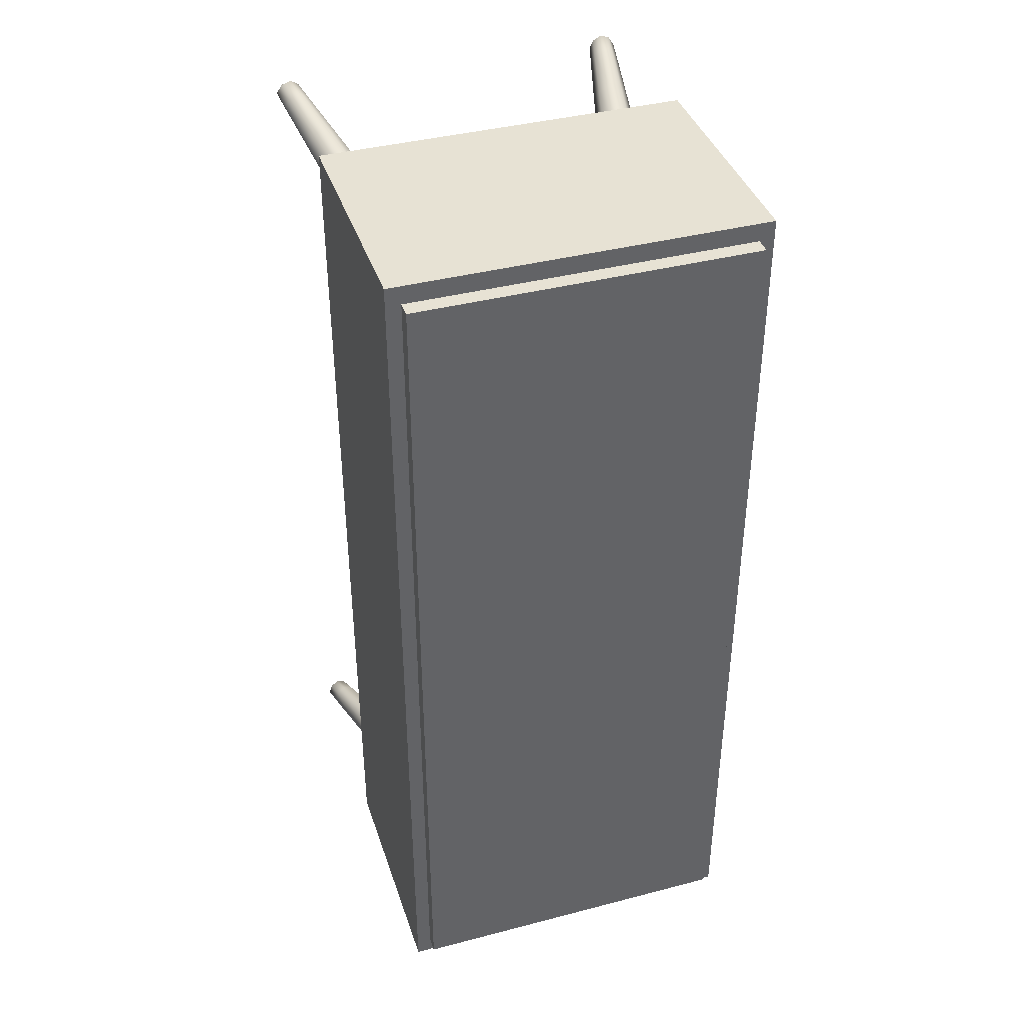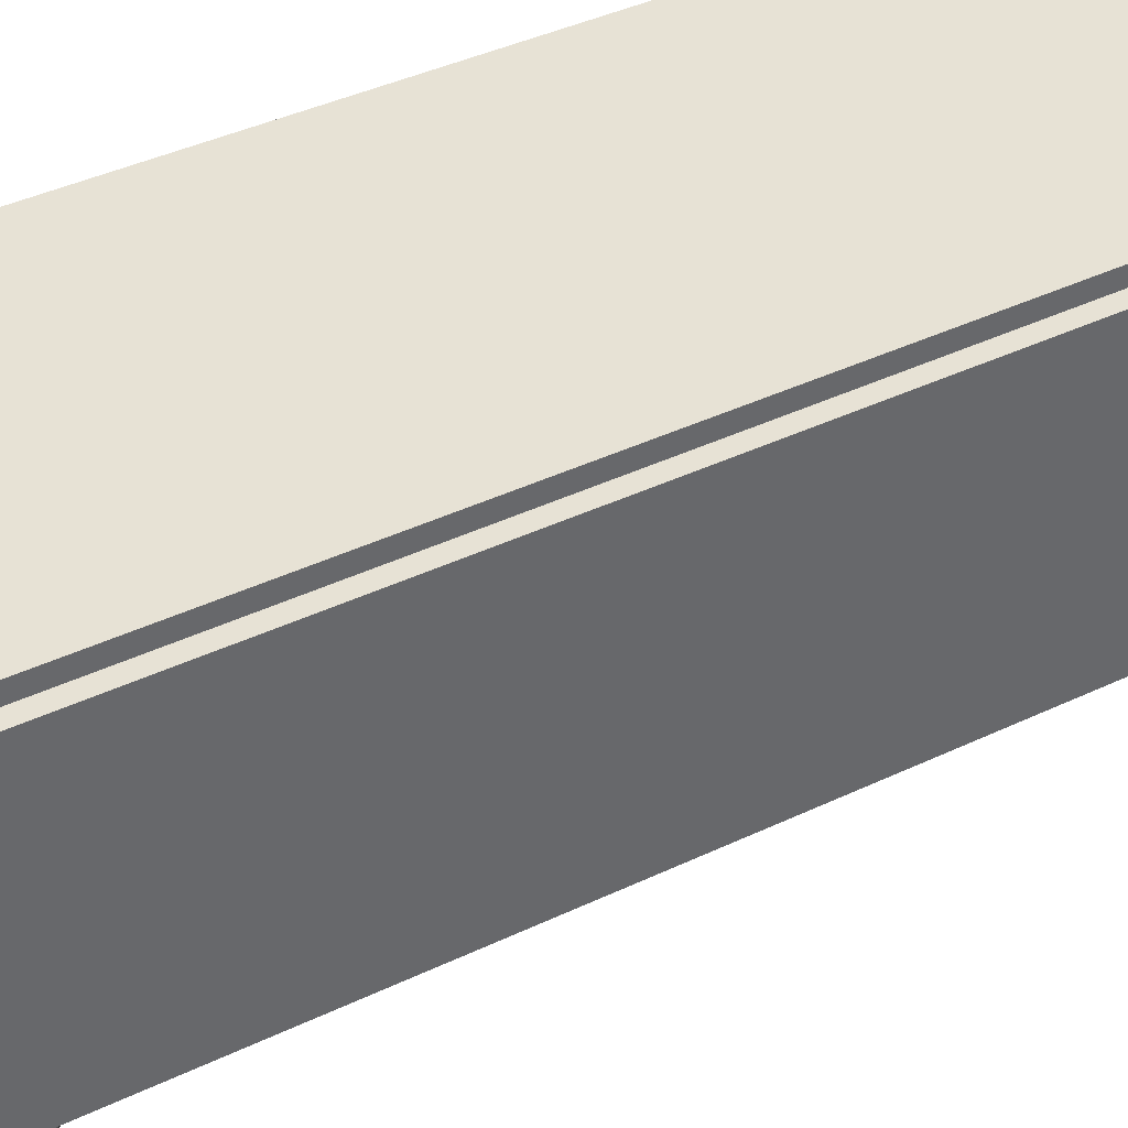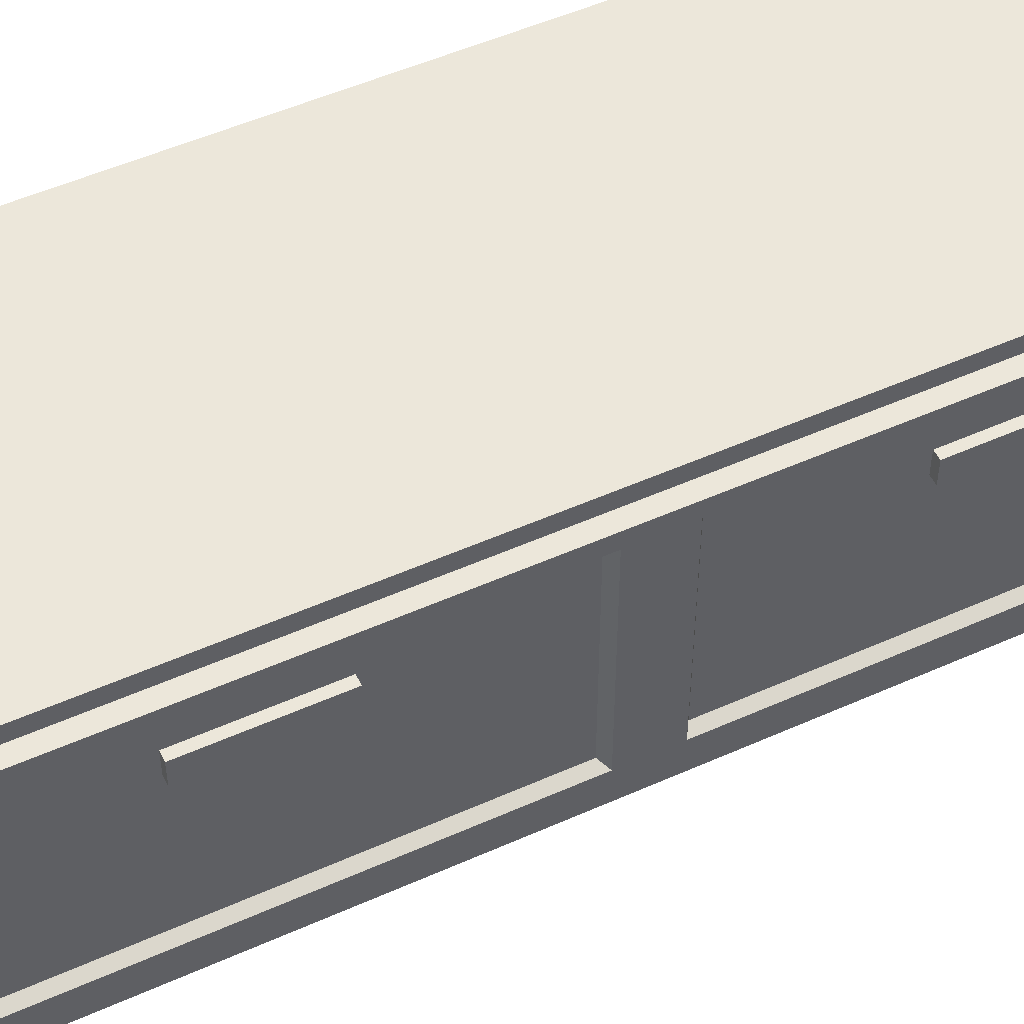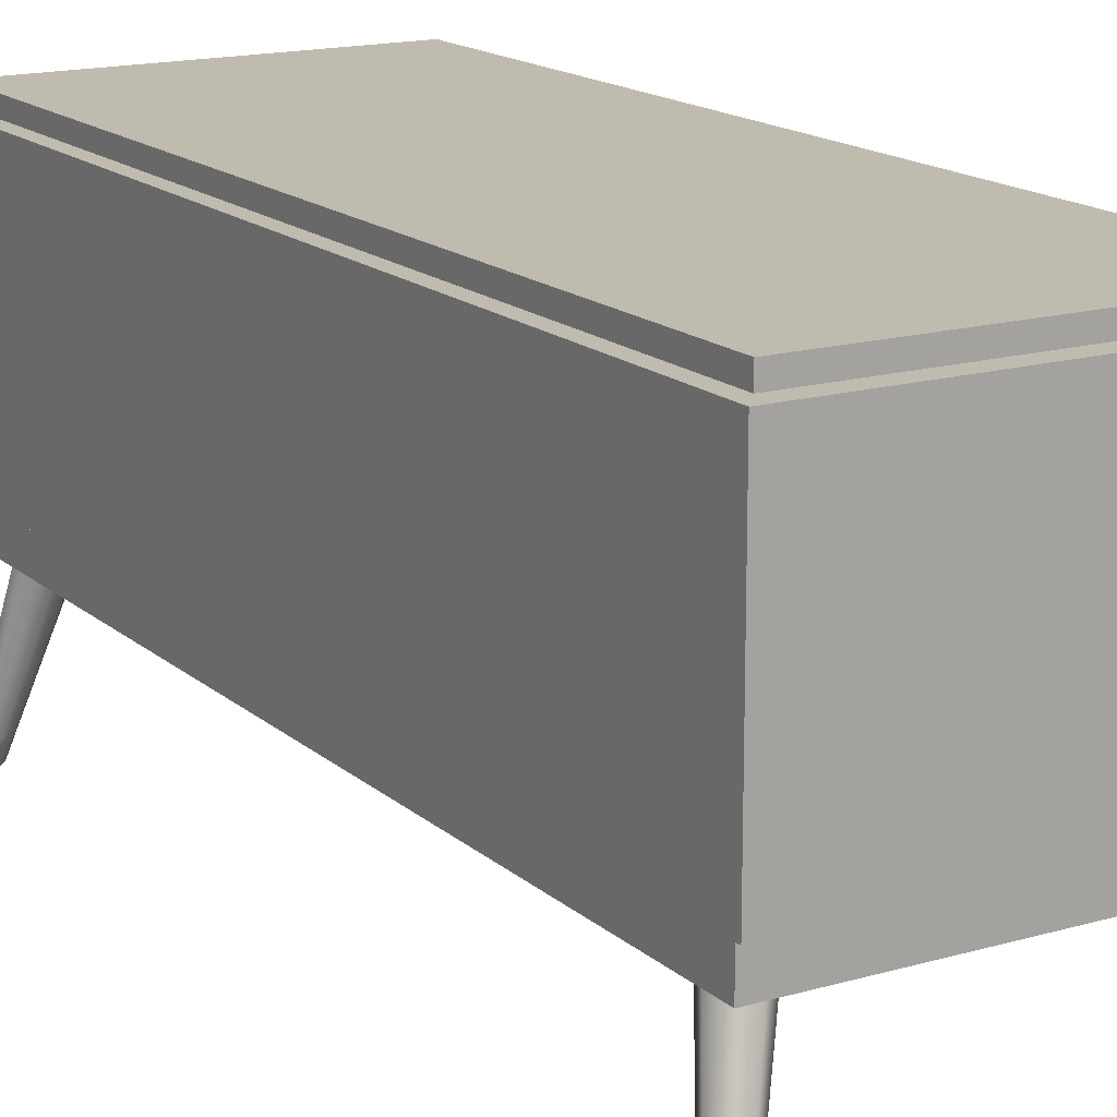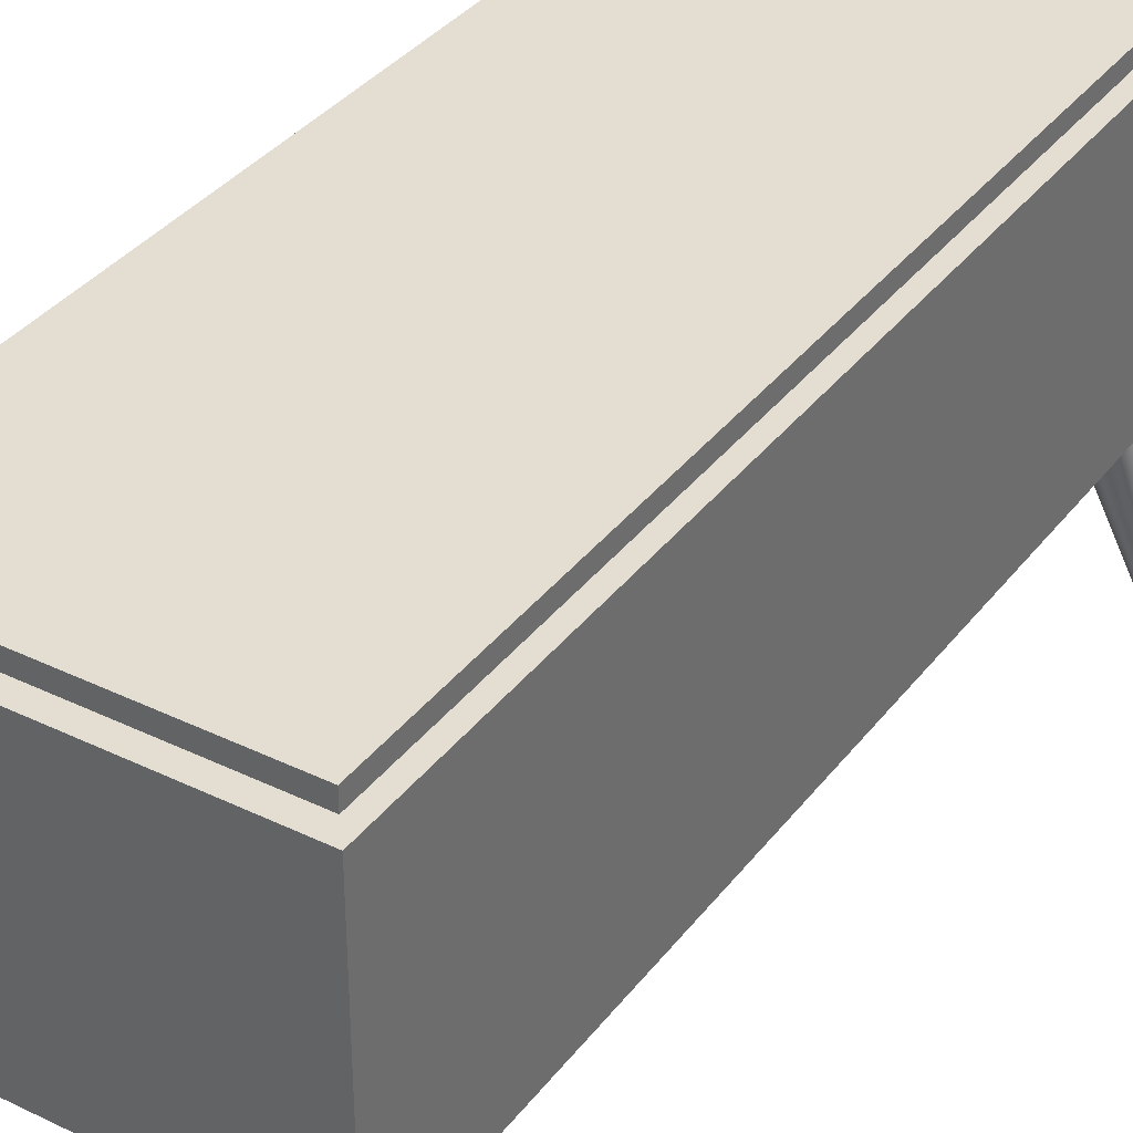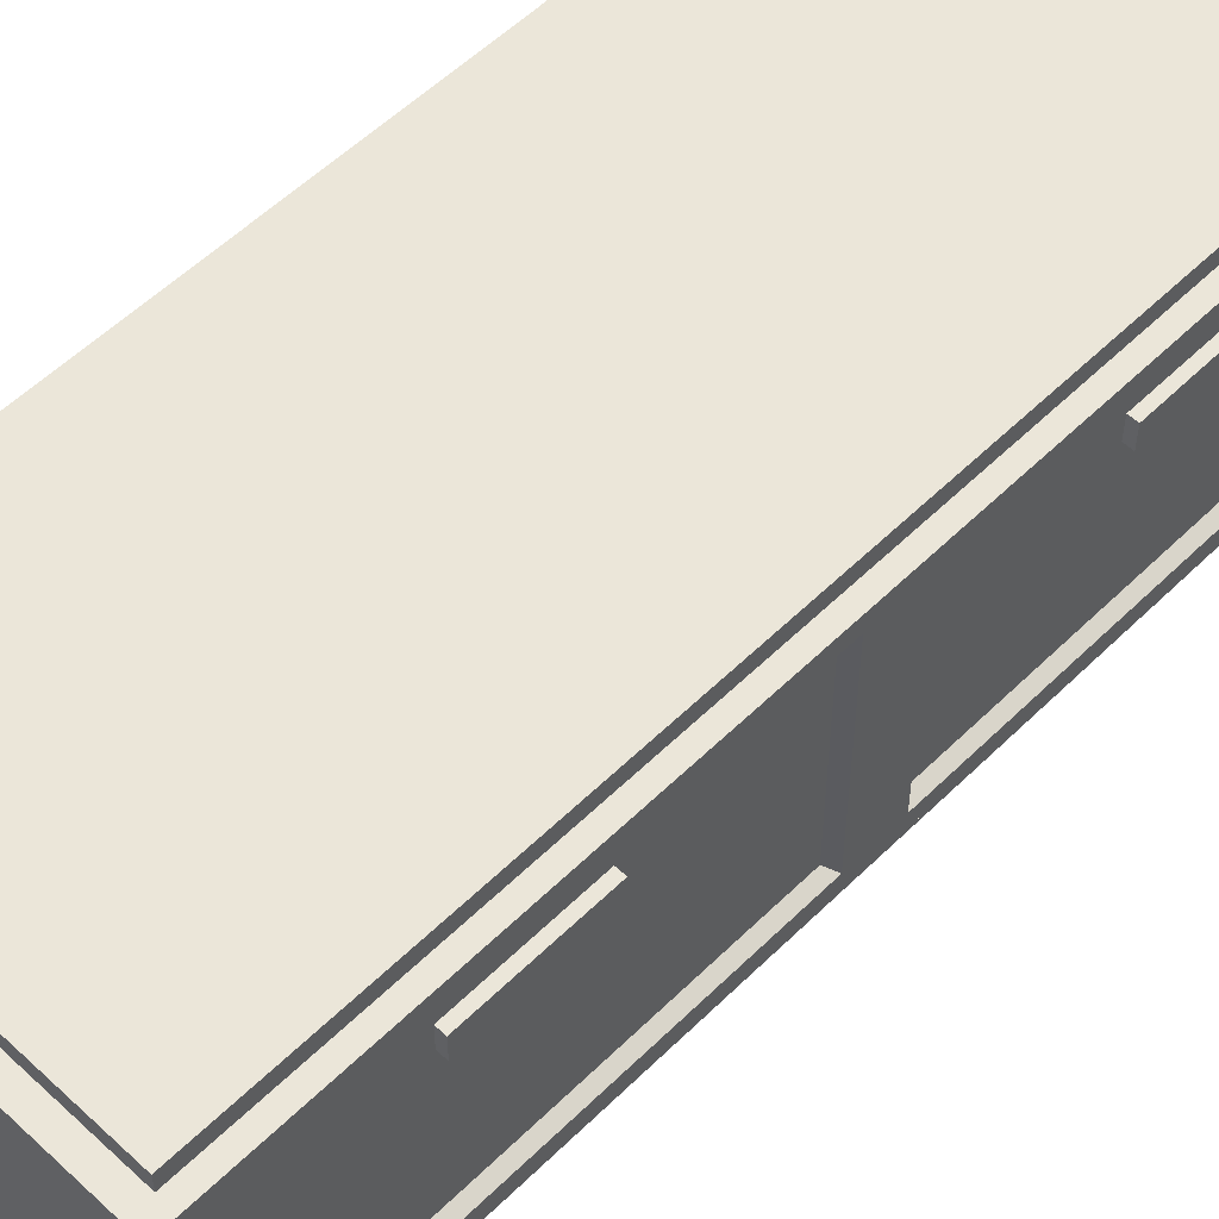
<metadata>
{"format":"obj","ext":"obj","renderer":"f3d","projection":"perspective","resolution":1024,"background":"white","views":[{"elev":39.9,"azim":162.2,"up":"+Z"},{"elev":40.5,"azim":59.7,"up":"+Y"},{"elev":51.7,"azim":-115.8,"up":"+Y"},{"elev":16.1,"azim":149.2,"up":"+Y"},{"elev":36.0,"azim":32.4,"up":"+Y"},{"elev":55.2,"azim":-135.8,"up":"+Y"}]}
</metadata>
<code>
o Drawer_1_Cube.051
v 4.007 0.5613 6.851
v 4.007 1.296 6.851
v 5.118 0.5613 6.851
v 5.118 1.296 6.851
v 4.007 1.247 6.795
v 4.007 0.6095 6.795
v 4.007 0.6095 5.529
v 4.007 1.247 5.529
v 4.036 1.235 6.777
v 4.036 0.6222 6.777
v 4.035 0.6222 5.547
v 4.035 1.235 5.547
v 4.051 0.5707 6.771
v 5.074 0.5707 6.771
v 4.051 0.4327 6.771
v 5.074 0.4327 6.771
v 4.011 1.146 6.333
v 4.011 1.078 6.333
v 4.01 1.078 5.991
v 4.01 1.146 5.991
v 4.063 1.146 6.333
v 4.063 1.078 6.333
v 4.062 1.078 5.991
v 4.062 1.146 5.991
v 4.128 0.2276 6.672
v 4.138 0.2379 6.742
v 4.068 0.2483 6.75
v 4.045 -0.009416 6.779
v 4.07 0.001511 6.747
v 4.078 0.005436 6.799
v 4.025 0.009361 6.805
v 4.018 0.005436 6.753
v 4.058 0.2379 6.68
v 4.063 -0.006684 6.756
v 4.183 0.4427 6.601
v 4.087 0.002492 6.771
v 4.068 -0.005703 6.795
v 4.195 0.4556 6.687
v 4.053 0.00838 6.815
v 4.029 -0.004722 6.8
v 4.108 0.4684 6.697
v 4.008 0.00838 6.781
v 4.024 -0.005703 6.761
v 4.097 0.4556 6.611
v 4.091 0.2302 6.659
v 4.15 0.2302 6.705
v 4.105 0.2457 6.763
v 4.045 0.2457 6.717
v 4.042 0.002492 6.737
v 4.086 0.06349 6.726
v 4.094 0.07099 6.783
v 4.037 0.07848 6.79
v 4.029 0.07099 6.733
v 4.042 -0.004124 6.749
v 4.137 0.446 6.584
v 4.075 -0.004124 6.774
v 4.211 0.446 6.641
v 4.017 -0.001507 6.781
v 4.081 0.4652 6.657
v 4.05 -0.001507 6.806
v 4.155 0.4652 6.714
v 4.104 0.06537 6.753
v 4.067 0.07661 6.801
v 4.019 0.07661 6.763
v 4.056 0.06537 6.716
v 5.006 0.2276 6.672
v 4.996 0.2379 6.742
v 5.066 0.2483 6.75
v 5.089 -0.009416 6.779
v 5.064 0.001511 6.747
v 5.057 0.005436 6.799
v 5.109 0.009361 6.805
v 5.116 0.005436 6.753
v 5.076 0.2379 6.68
v 5.071 -0.006684 6.756
v 4.951 0.4427 6.601
v 5.047 0.002492 6.771
v 5.066 -0.005703 6.795
v 4.939 0.4556 6.687
v 5.081 0.00838 6.815
v 5.105 -0.004722 6.8
v 5.025 0.4684 6.697
v 5.126 0.00838 6.78
v 5.11 -0.005703 6.761
v 5.037 0.4556 6.611
v 5.043 0.2302 6.658
v 4.984 0.2302 6.705
v 5.029 0.2457 6.763
v 5.089 0.2457 6.717
v 5.092 0.002492 6.737
v 5.048 0.06349 6.726
v 5.04 0.07099 6.783
v 5.097 0.07848 6.79
v 5.105 0.07099 6.733
v 5.092 -0.004124 6.748
v 4.997 0.446 6.584
v 5.059 -0.004124 6.774
v 4.923 0.446 6.641
v 5.117 -0.001507 6.781
v 5.053 0.4652 6.656
v 5.084 -0.001507 6.806
v 4.979 0.4652 6.714
v 5.03 0.06537 6.753
v 5.067 0.07661 6.801
v 5.115 0.07661 6.763
v 5.078 0.06537 6.715
v 5.073 1.296 6.795
v 4.052 1.296 6.795
v 5.073 1.343 6.795
v 4.052 1.343 6.795
v 4.006 0.5613 4.057
v 4.006 1.296 4.057
v 5.117 0.5613 4.057
v 5.117 1.296 4.057
v 5.118 0.5613 5.454
v 5.118 1.296 5.454
v 4.007 0.5613 5.454
v 4.007 1.296 5.454
v 4.006 1.247 4.114
v 4.006 0.6095 4.114
v 4.007 0.6095 5.38
v 4.007 1.247 5.38
v 4.035 1.235 4.131
v 4.035 0.6222 4.131
v 4.035 0.6222 5.362
v 4.035 1.235 5.362
v 4.051 0.5707 4.138
v 5.073 0.5707 4.137
v 5.073 0.5707 5.454
v 4.051 0.5707 5.454
v 4.051 0.4327 4.138
v 5.073 0.4327 4.137
v 4.051 0.4327 5.454
v 5.073 0.4327 5.454
v 4.01 1.146 4.576
v 4.01 1.078 4.576
v 4.01 1.078 4.917
v 4.01 1.146 4.917
v 4.062 1.146 4.576
v 4.062 1.078 4.576
v 4.062 1.078 4.917
v 4.062 1.146 4.917
v 4.127 0.2276 4.236
v 4.137 0.2379 4.167
v 4.067 0.2483 4.158
v 4.045 -0.009416 4.13
v 4.07 0.001511 4.162
v 4.077 0.005436 4.109
v 4.024 0.009361 4.103
v 4.017 0.005436 4.156
v 4.058 0.2379 4.228
v 4.062 -0.006684 4.152
v 4.183 0.4427 4.308
v 4.086 0.002492 4.137
v 4.067 -0.005703 4.113
v 4.195 0.4556 4.221
v 4.052 0.00838 4.093
v 4.029 -0.004722 4.109
v 4.108 0.4684 4.211
v 4.008 0.00838 4.128
v 4.023 -0.005703 4.147
v 4.096 0.4556 4.298
v 4.09 0.2302 4.25
v 4.15 0.2302 4.204
v 4.105 0.2457 4.145
v 4.045 0.2457 4.191
v 4.042 0.002492 4.172
v 4.085 0.06349 4.182
v 4.093 0.07099 4.125
v 4.036 0.07848 4.118
v 4.028 0.07099 4.175
v 4.042 -0.004124 4.16
v 4.136 0.446 4.324
v 4.075 -0.004124 4.134
v 4.21 0.446 4.267
v 4.017 -0.001507 4.128
v 4.08 0.4652 4.252
v 4.05 -0.001507 4.102
v 4.154 0.4652 4.194
v 4.104 0.06537 4.155
v 4.067 0.07661 4.108
v 4.018 0.07661 4.145
v 4.055 0.06537 4.193
v 5.005 0.2276 4.236
v 4.996 0.2379 4.166
v 5.066 0.2483 4.158
v 5.088 -0.009416 4.129
v 5.063 0.001511 4.161
v 5.056 0.005436 4.109
v 5.108 0.009361 4.103
v 5.115 0.005436 4.155
v 5.075 0.2379 4.228
v 5.071 -0.006684 4.152
v 4.95 0.4427 4.308
v 5.046 0.002492 4.137
v 5.065 -0.005703 4.113
v 4.938 0.4556 4.221
v 5.08 0.00838 4.093
v 5.104 -0.004722 4.108
v 5.025 0.4684 4.211
v 5.125 0.00838 4.128
v 5.109 -0.005703 4.147
v 5.037 0.4556 4.297
v 5.043 0.2302 4.25
v 4.983 0.2302 4.203
v 5.028 0.2457 4.145
v 5.088 0.2457 4.191
v 5.091 0.002492 4.171
v 5.047 0.06349 4.182
v 5.039 0.07099 4.125
v 5.097 0.07848 4.118
v 5.104 0.07099 4.175
v 5.091 -0.004124 4.159
v 4.996 0.446 4.324
v 5.058 -0.004124 4.134
v 4.922 0.446 4.267
v 5.116 -0.001507 4.127
v 5.053 0.4652 4.252
v 5.083 -0.001507 4.102
v 4.978 0.4652 4.194
v 5.029 0.06537 4.155
v 5.066 0.07661 4.107
v 5.115 0.07661 4.145
v 5.078 0.06537 4.193
v 5.073 1.296 5.454
v 5.072 1.296 4.113
v 4.051 1.296 4.114
v 4.051 1.296 5.454
v 5.073 1.343 5.454
v 5.072 1.343 4.113
v 4.051 1.343 4.114
v 4.051 1.343 5.454
f 116 3 115
f 4 1 3
f 3 117 115
f 118 108 228
f 2 8 5
f 8 9 5
f 1 7 117
f 117 8 118
f 2 6 1
f 9 11 10
f 5 10 6
f 7 12 8
f 6 11 7
f 130 14 129
f 16 133 134
f 130 15 13
f 14 134 129
f 13 16 14
f 17 19 18
f 24 19 20
f 23 18 19
f 21 20 17
f 22 17 18
f 107 110 108
f 2 107 108
f 116 107 4
f 229 110 109
f 108 232 228
f 225 109 107
f 113 116 115
f 111 114 113
f 117 113 115
f 118 227 112
f 112 122 118
f 119 126 122
f 121 111 117
f 122 117 118
f 120 112 111
f 125 123 124
f 124 119 120
f 126 121 122
f 121 124 120
f 128 130 129
f 133 132 134
f 131 130 127
f 134 128 129
f 132 127 128
f 137 135 136
f 137 142 138
f 136 141 137
f 138 139 135
f 135 140 136
f 231 226 227
f 227 114 112
f 226 116 114
f 231 229 230
f 232 227 228
f 230 225 226
f 23 21 22
f 139 141 140
f 116 4 3
f 4 2 1
f 3 1 117
f 118 2 108
f 2 118 8
f 8 12 9
f 1 6 7
f 117 7 8
f 2 5 6
f 9 12 11
f 5 9 10
f 7 11 12
f 6 10 11
f 130 13 14
f 16 15 133
f 130 133 15
f 14 16 134
f 13 15 16
f 17 20 19
f 24 23 19
f 23 22 18
f 21 24 20
f 22 21 17
f 107 109 110
f 2 4 107
f 116 225 107
f 229 232 110
f 108 110 232
f 225 229 109
f 113 114 116
f 111 112 114
f 117 111 113
f 118 228 227
f 112 119 122
f 119 123 126
f 121 120 111
f 122 121 117
f 120 119 112
f 125 126 123
f 124 123 119
f 126 125 121
f 121 125 124
f 128 127 130
f 133 131 132
f 131 133 130
f 134 132 128
f 132 131 127
f 137 138 135
f 137 141 142
f 136 140 141
f 138 142 139
f 135 139 140
f 231 230 226
f 227 226 114
f 226 225 116
f 231 232 229
f 232 231 227
f 230 229 225
f 23 24 21
f 139 142 141
f 50 45 25
f 25 55 35
f 25 57 46
f 46 50 25
f 26 62 46
f 46 38 26
f 26 61 47
f 47 51 26
f 27 63 47
f 47 41 27
f 41 48 27
f 27 64 52
f 28 56 37
f 28 60 40
f 28 58 43
f 28 54 34
f 29 54 49
f 29 65 50
f 29 62 36
f 29 56 34
f 30 56 36
f 36 51 30
f 30 63 39
f 30 60 37
f 31 60 39
f 39 52 31
f 52 42 31
f 31 58 40
f 32 58 42
f 32 64 53
f 53 49 32
f 32 54 43
f 53 48 33
f 33 59 44
f 44 45 33
f 33 65 53
f 86 91 66
f 66 96 86
f 66 98 76
f 91 87 66
f 67 103 92
f 79 87 67
f 67 102 79
f 92 88 67
f 68 104 93
f 82 88 68
f 89 82 68
f 68 105 89
f 69 97 75
f 69 101 78
f 69 99 81
f 69 95 84
f 70 95 75
f 70 106 90
f 70 103 91
f 70 97 77
f 71 97 78
f 92 77 71
f 71 104 92
f 71 101 80
f 72 101 81
f 93 80 72
f 83 93 72
f 72 99 83
f 73 99 84
f 73 105 83
f 90 94 73
f 73 95 90
f 89 94 74
f 74 100 89
f 86 85 74
f 74 106 86
f 163 168 143
f 143 173 163
f 143 175 153
f 168 164 143
f 144 180 169
f 156 164 144
f 144 179 156
f 169 165 144
f 145 181 170
f 159 165 145
f 166 159 145
f 145 182 166
f 146 174 152
f 146 178 155
f 146 176 158
f 146 172 161
f 147 172 152
f 147 183 167
f 147 180 168
f 147 174 154
f 148 174 155
f 169 154 148
f 148 181 169
f 148 178 157
f 149 178 158
f 170 157 149
f 160 170 149
f 149 176 160
f 150 176 161
f 150 182 160
f 167 171 150
f 150 172 167
f 166 171 151
f 151 177 166
f 163 162 151
f 151 183 163
f 209 204 184
f 184 214 194
f 184 216 205
f 205 209 184
f 185 221 205
f 205 197 185
f 185 220 206
f 206 210 185
f 186 222 206
f 206 200 186
f 200 207 186
f 186 223 211
f 187 215 196
f 187 219 199
f 187 217 202
f 187 213 193
f 188 213 208
f 188 224 209
f 188 221 195
f 188 215 193
f 189 215 195
f 195 210 189
f 189 222 198
f 189 219 196
f 190 219 198
f 198 211 190
f 211 201 190
f 190 217 199
f 191 217 201
f 191 223 212
f 212 208 191
f 191 213 202
f 212 207 192
f 192 218 203
f 203 204 192
f 192 224 212
f 50 65 45
f 25 45 55
f 25 35 57
f 46 62 50
f 26 51 62
f 46 57 38
f 26 38 61
f 47 63 51
f 27 52 63
f 47 61 41
f 41 59 48
f 27 48 64
f 28 34 56
f 28 37 60
f 28 40 58
f 28 43 54
f 29 34 54
f 29 49 65
f 29 50 62
f 29 36 56
f 30 37 56
f 36 62 51
f 30 51 63
f 30 39 60
f 31 40 60
f 39 63 52
f 52 64 42
f 31 42 58
f 32 43 58
f 32 42 64
f 53 65 49
f 32 49 54
f 53 64 48
f 33 48 59
f 44 55 45
f 33 45 65
f 86 106 91
f 66 76 96
f 66 87 98
f 91 103 87
f 67 87 103
f 79 98 87
f 67 88 102
f 92 104 88
f 68 88 104
f 82 102 88
f 89 100 82
f 68 93 105
f 69 78 97
f 69 81 101
f 69 84 99
f 69 75 95
f 70 90 95
f 70 91 106
f 70 77 103
f 70 75 97
f 71 77 97
f 92 103 77
f 71 80 104
f 71 78 101
f 72 80 101
f 93 104 80
f 83 105 93
f 72 81 99
f 73 83 99
f 73 94 105
f 90 106 94
f 73 84 95
f 89 105 94
f 74 85 100
f 86 96 85
f 74 94 106
f 163 183 168
f 143 153 173
f 143 164 175
f 168 180 164
f 144 164 180
f 156 175 164
f 144 165 179
f 169 181 165
f 145 165 181
f 159 179 165
f 166 177 159
f 145 170 182
f 146 155 174
f 146 158 178
f 146 161 176
f 146 152 172
f 147 167 172
f 147 168 183
f 147 154 180
f 147 152 174
f 148 154 174
f 169 180 154
f 148 157 181
f 148 155 178
f 149 157 178
f 170 181 157
f 160 182 170
f 149 158 176
f 150 160 176
f 150 171 182
f 167 183 171
f 150 161 172
f 166 182 171
f 151 162 177
f 163 173 162
f 151 171 183
f 209 224 204
f 184 204 214
f 184 194 216
f 205 221 209
f 185 210 221
f 205 216 197
f 185 197 220
f 206 222 210
f 186 211 222
f 206 220 200
f 200 218 207
f 186 207 223
f 187 193 215
f 187 196 219
f 187 199 217
f 187 202 213
f 188 193 213
f 188 208 224
f 188 209 221
f 188 195 215
f 189 196 215
f 195 221 210
f 189 210 222
f 189 198 219
f 190 199 219
f 198 222 211
f 211 223 201
f 190 201 217
f 191 202 217
f 191 201 223
f 212 224 208
f 191 208 213
f 212 223 207
f 192 207 218
f 203 214 204
f 192 204 224

</code>
